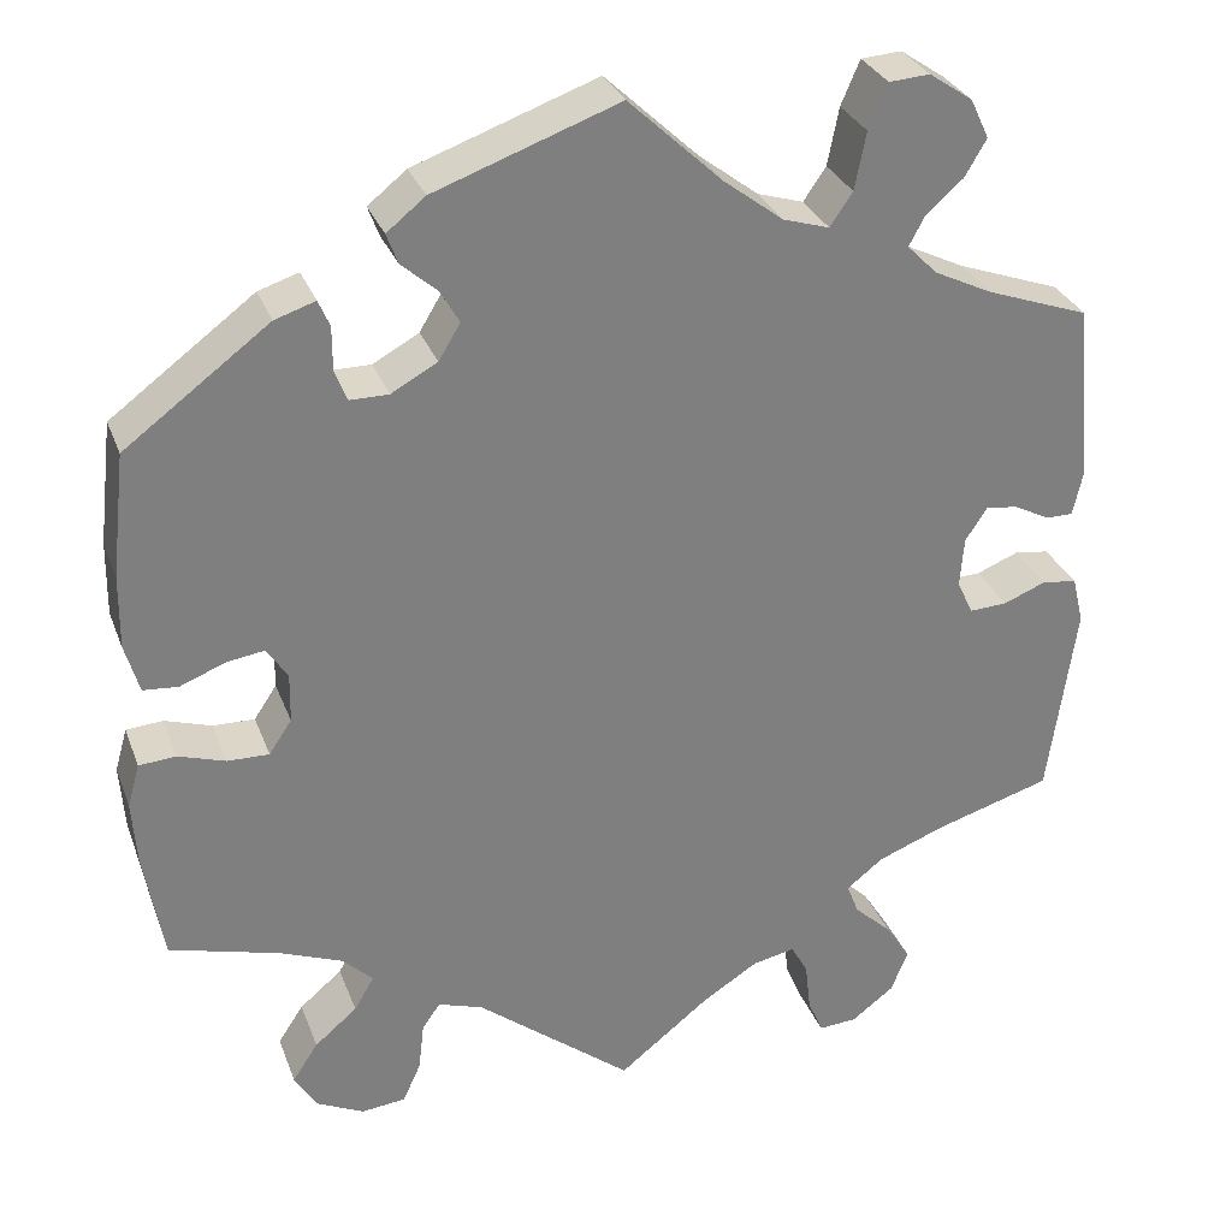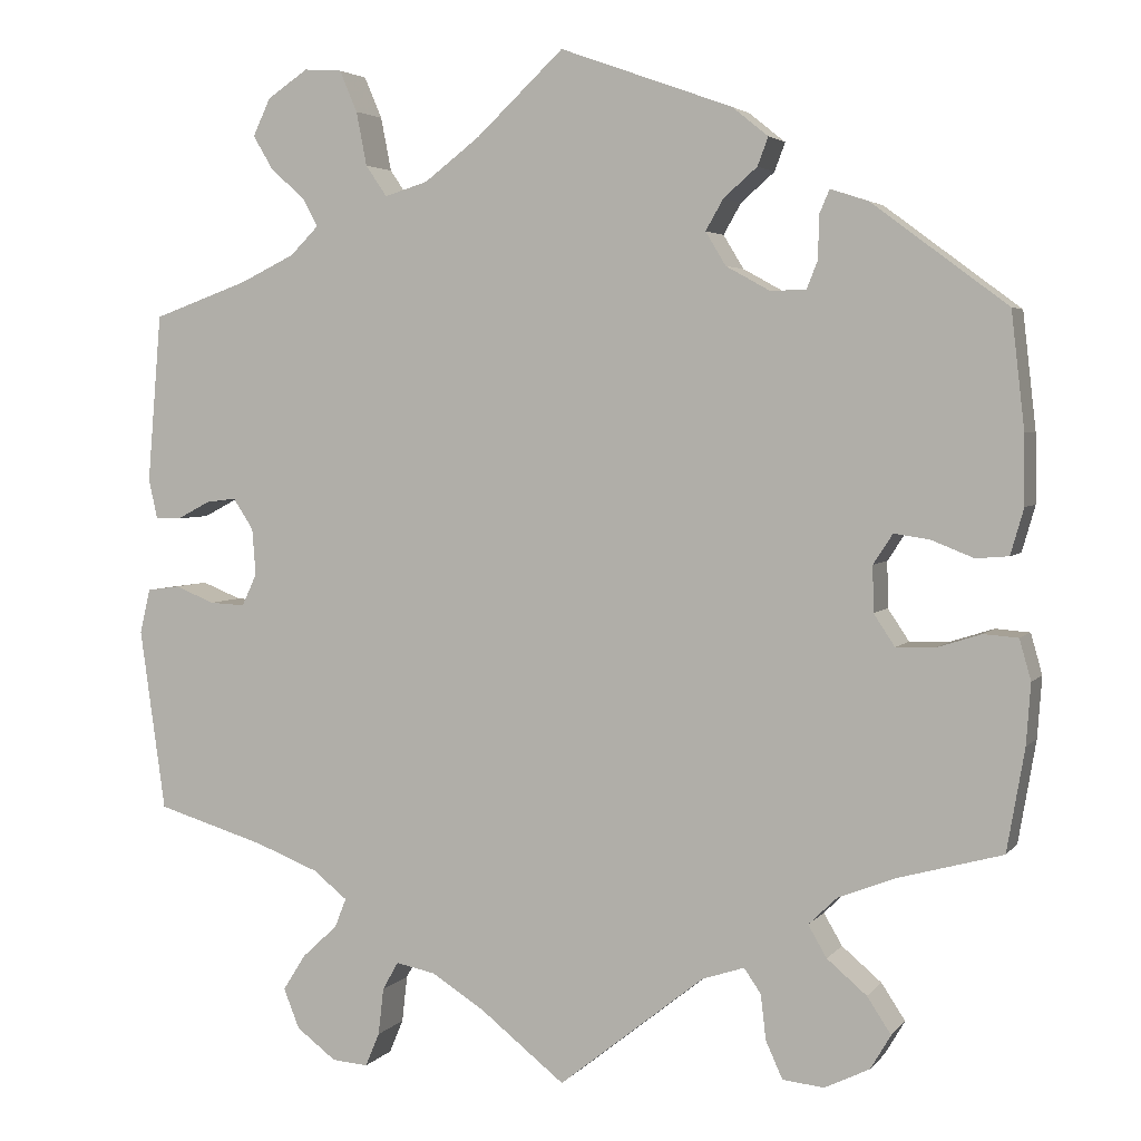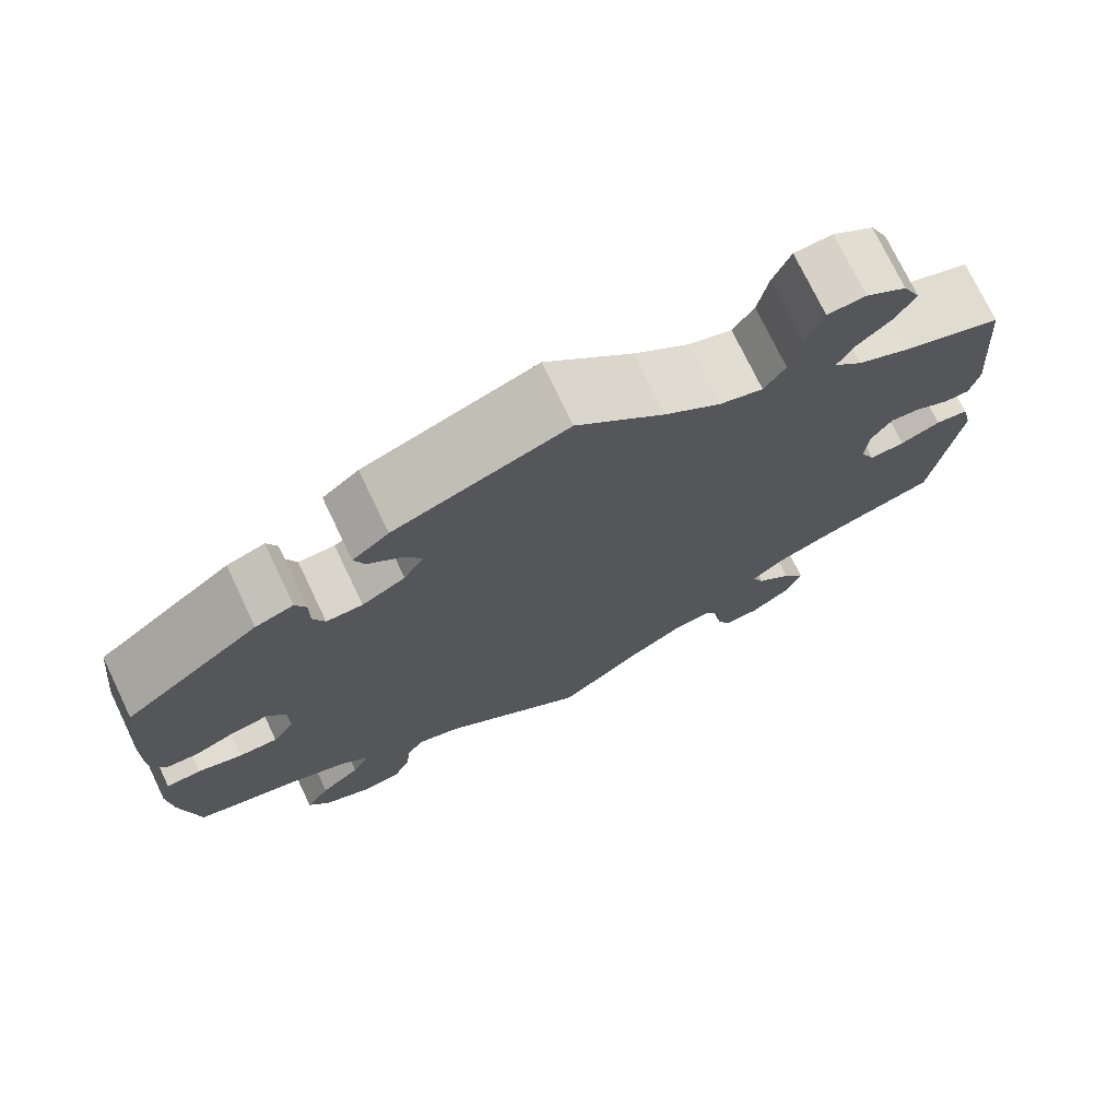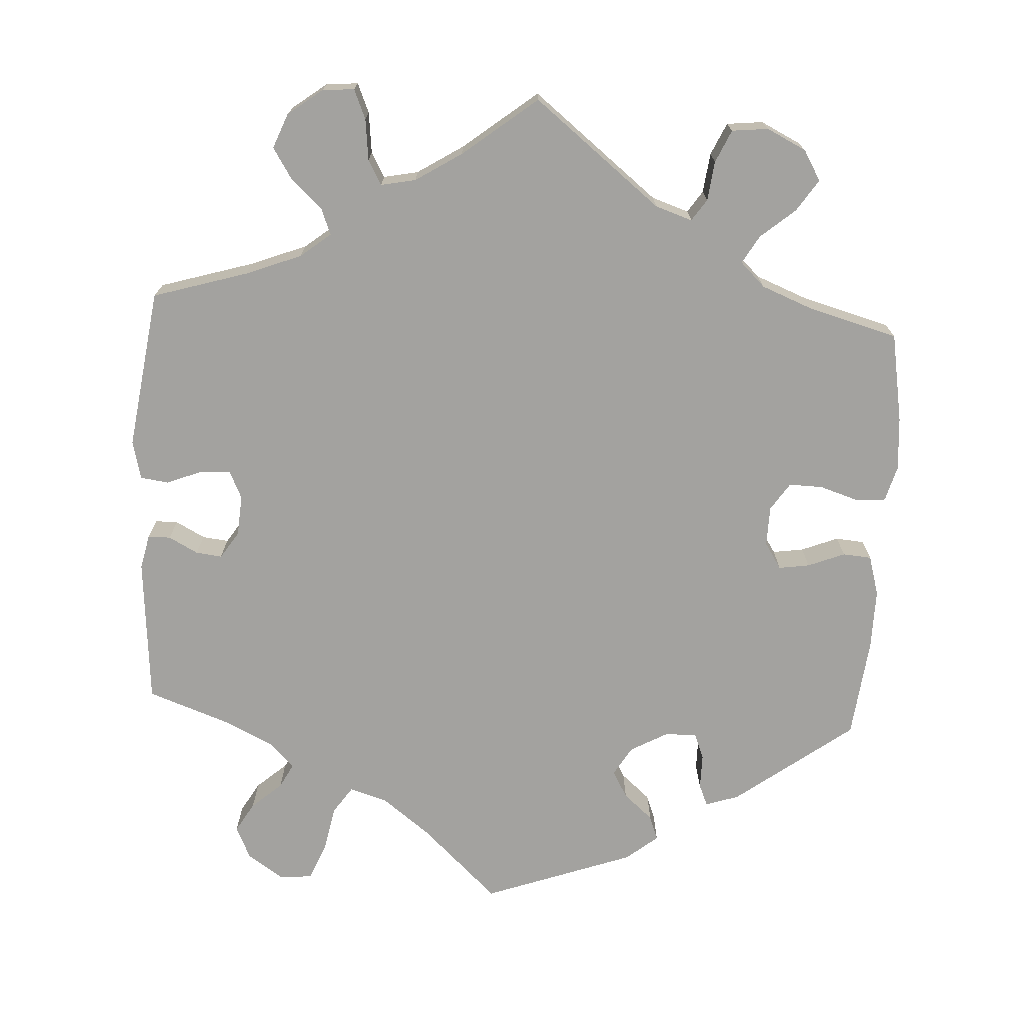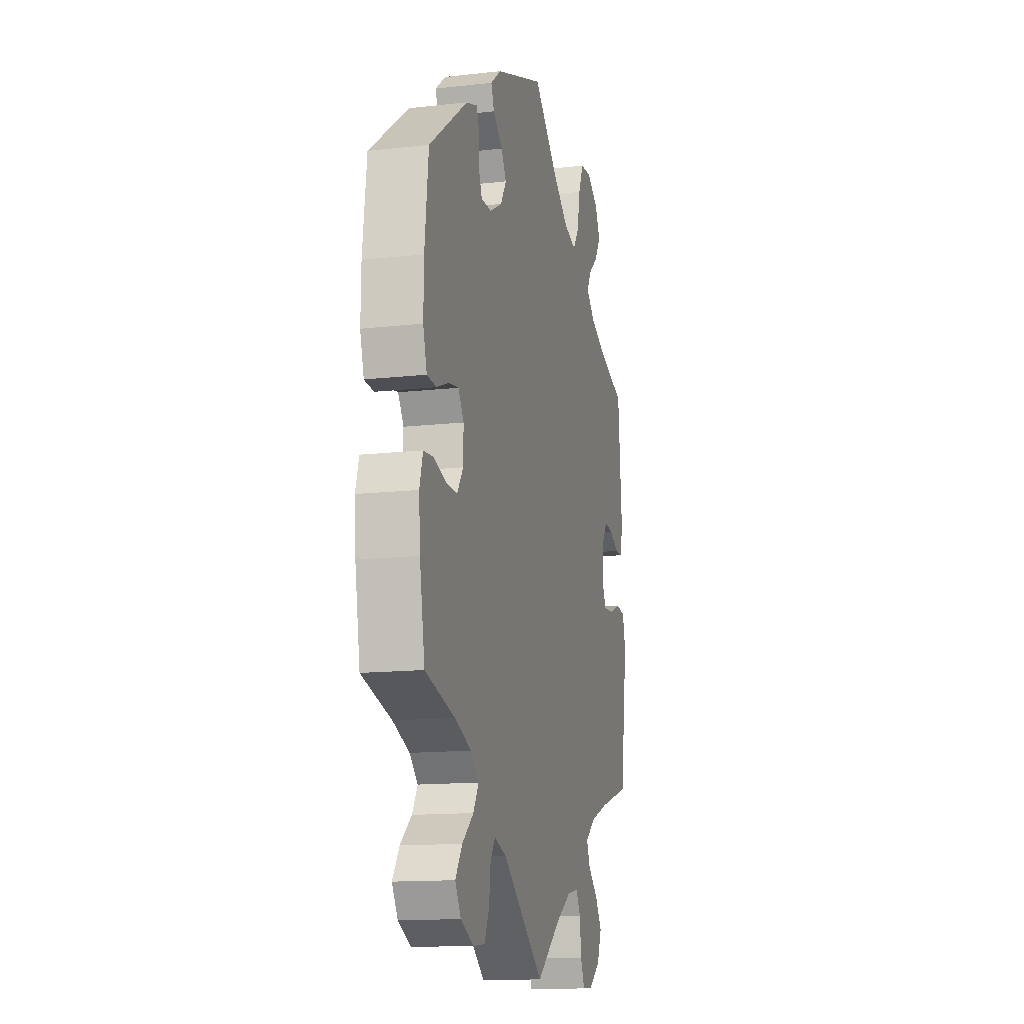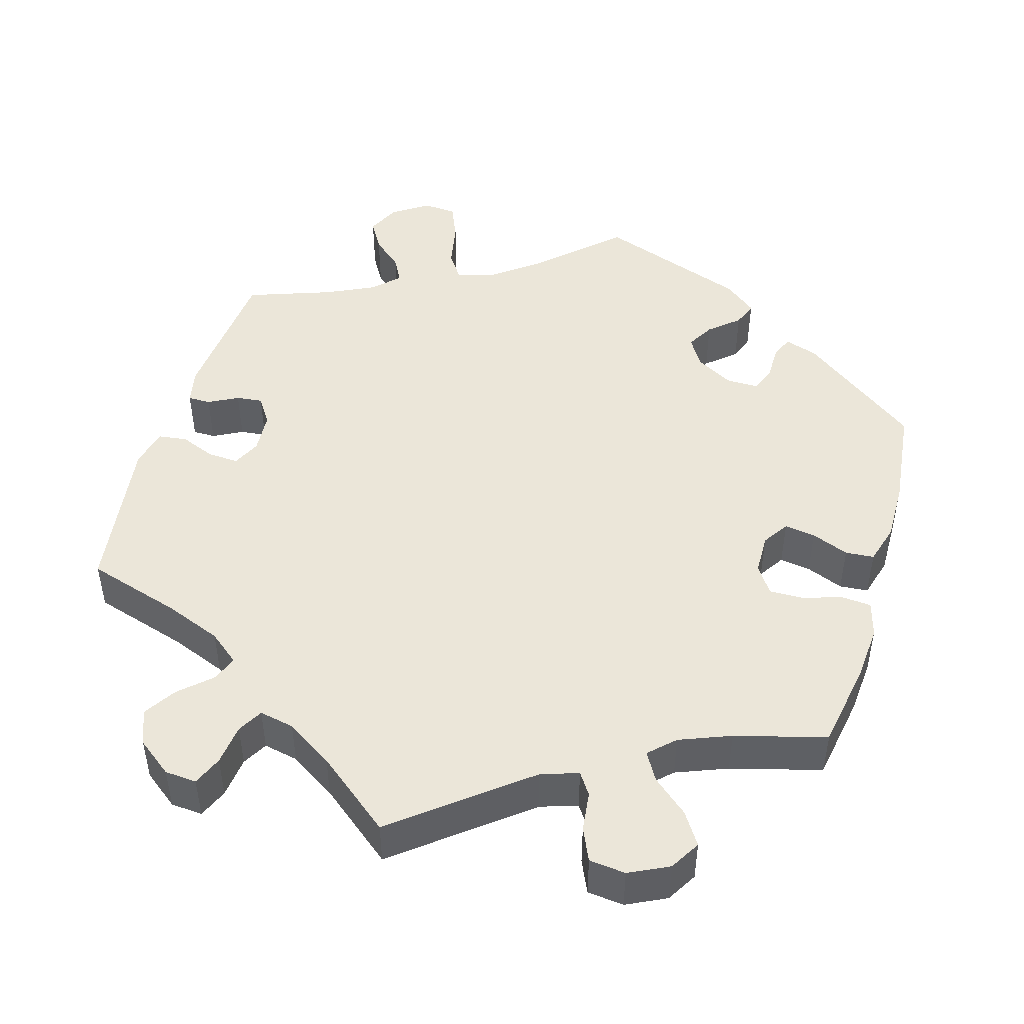
<metadata>
{"format":"obj","ext":"obj","renderer":"f3d","projection":"perspective","resolution":1024,"background":"white","views":[{"elev":30.3,"azim":-18.5,"up":"+Z"},{"elev":3.7,"azim":-160.5,"up":"+Z"},{"elev":74.3,"azim":-25.6,"up":"+Z"},{"elev":-72.5,"azim":176.8,"up":"+Y"},{"elev":-13.8,"azim":-75.7,"up":"+Z"},{"elev":47.3,"azim":-163.6,"up":"+Y"}]}
</metadata>
<code>
v -0.52 0.07 -0.173
v -0.525 0.07 -0.104
v -0.512 0.07 -0.058
v -0.473 0.07 -0.055
v -0.423 0.07 -0.071
v -0.379 0.07 -0.072
v -0.355 0.07 -0.036
v -0.354 0.07 0.016
v -0.376 0.07 0.05
v -0.416 0.07 0.044
v -0.464 0.07 0.025
v -0.501 0.07 0.028
v -0.516 0.07 0.08
v -0.515 0.07 0.158
v -0.5 0.07 0.289
v -0.347 0.07 0.403
v -0.304 0.07 0.417
v -0.292 0.07 0.389
v -0.292 0.07 0.343
v -0.279 0.07 0.31
v -0.238 0.07 0.31
v -0.189 0.07 0.337
v -0.166 0.07 0.375
v -0.186 0.07 0.41
v -0.224 0.07 0.443
v -0.236 0.07 0.475
v -0.195 0.07 0.508
v 0 0.07 0.578
v 0.099 0.07 0.485
v 0.162 0.07 0.437
v 0.211 0.07 0.422
v 0.235 0.07 0.457
v 0.247 0.07 0.518
v 0.267 0.07 0.565
v 0.31 0.07 0.568
v 0.356 0.07 0.537
v 0.376 0.07 0.495
v 0.353 0.07 0.456
v 0.314 0.07 0.422
v 0.297 0.07 0.39
v 0.329 0.07 0.358
v 0.391 0.07 0.328
v 0.5 0.07 0.289
v 0.516 0.07 0.098
v 0.506 0.07 0.053
v 0.477 0.07 0.053
v 0.439 0.07 0.073
v 0.405 0.07 0.077
v 0.382 0.07 0.042
v 0.378 0.07 -0.011
v 0.395 0.07 -0.047
v 0.435 0.07 -0.045
v 0.48 0.07 -0.027
v 0.517 0.07 -0.032
v 0.529 0.07 -0.082
v 0.5 0.07 -0.289
v 0.377 0.07 -0.326
v 0.305 0.07 -0.354
v 0.266 0.07 -0.385
v 0.279 0.07 -0.418
v 0.319 0.07 -0.455
v 0.345 0.07 -0.496
v 0.327 0.07 -0.541
v 0.282 0.07 -0.575
v 0.241 0.07 -0.578
v 0.225 0.07 -0.54
v 0.219 0.07 -0.487
v 0.201 0.07 -0.455
v 0.156 0.07 -0.464
v 0.096 0.07 -0.502
v 0 0.07 -0.578
v -0.165 0.07 -0.447
v -0.213 0.07 -0.431
v -0.232 0.07 -0.459
v -0.238 0.07 -0.51
v -0.257 0.07 -0.552
v -0.304 0.07 -0.557
v -0.355 0.07 -0.532
v -0.378 0.07 -0.493
v -0.351 0.07 -0.452
v -0.306 0.07 -0.414
v -0.285 0.07 -0.378
v -0.317 0.07 -0.347
v -0.383 0.07 -0.321
v -0.5 0.07 -0.289
v -0.52 0 -0.173
v -0.525 0 -0.104
v -0.512 0 -0.058
v -0.473 0 -0.055
v -0.423 0 -0.071
v -0.379 0 -0.072
v -0.355 0 -0.036
v -0.354 0 0.016
v -0.376 0 0.05
v -0.416 0 0.044
v -0.464 0 0.025
v -0.501 0 0.028
v -0.516 0 0.08
v -0.515 0 0.158
v -0.5 0 0.289
v -0.347 0 0.403
v -0.304 0 0.417
v -0.292 0 0.389
v -0.292 0 0.343
v -0.279 0 0.31
v -0.238 0 0.31
v -0.189 0 0.337
v -0.166 0 0.375
v -0.186 0 0.41
v -0.224 0 0.443
v -0.236 0 0.475
v -0.195 0 0.508
v 0 0 0.578
v 0.099 0 0.485
v 0.162 0 0.437
v 0.211 0 0.422
v 0.235 0 0.457
v 0.247 0 0.518
v 0.267 0 0.565
v 0.31 0 0.568
v 0.356 0 0.537
v 0.376 0 0.495
v 0.353 0 0.456
v 0.314 0 0.422
v 0.297 0 0.39
v 0.329 0 0.358
v 0.391 0 0.328
v 0.5 0 0.289
v 0.516 0 0.098
v 0.506 0 0.053
v 0.477 0 0.053
v 0.439 0 0.073
v 0.405 0 0.077
v 0.382 0 0.042
v 0.378 0 -0.011
v 0.395 0 -0.047
v 0.435 0 -0.045
v 0.48 0 -0.027
v 0.517 0 -0.032
v 0.529 0 -0.082
v 0.5 0 -0.289
v 0.377 0 -0.326
v 0.305 0 -0.354
v 0.266 0 -0.385
v 0.279 0 -0.418
v 0.319 0 -0.455
v 0.345 0 -0.496
v 0.327 0 -0.541
v 0.282 0 -0.575
v 0.241 0 -0.578
v 0.225 0 -0.54
v 0.219 0 -0.487
v 0.201 0 -0.455
v 0.156 0 -0.464
v 0.096 0 -0.502
v 0 0 -0.578
v -0.165 0 -0.447
v -0.213 0 -0.431
v -0.232 0 -0.459
v -0.238 0 -0.51
v -0.257 0 -0.552
v -0.304 0 -0.557
v -0.355 0 -0.532
v -0.378 0 -0.493
v -0.351 0 -0.452
v -0.306 0 -0.414
v -0.285 0 -0.378
v -0.317 0 -0.347
v -0.383 0 -0.321
v -0.5 0 -0.289
f 84 85 1 2
f 83 84 2 3
f 82 83 3 4
f 78 79 80 81
f 78 81 82
f 77 78 82
f 74 75 76 77
f 73 74 77 82
f 72 73 82 4
f 70 71 72 4
f 64 65 66 67
f 64 67 68
f 63 64 68
f 60 61 62 63
f 59 60 63 68
f 54 55 56 57
f 52 53 54 57
f 51 52 57 58
f 50 51 58 59
f 44 45 46 47
f 42 43 44 47
f 41 42 47 48
f 40 41 48 49
f 36 37 38 39
f 36 39 40
f 35 36 40
f 32 33 34 35
f 32 35 40
f 31 32 40 49
f 26 27 28 29
f 24 25 26 29
f 23 24 29 30
f 22 23 30 31
f 16 17 18 19
f 16 19 20
f 15 16 20
f 14 15 20 21
f 10 11 12 13
f 9 10 13 14
f 69 70 4 5
f 68 69 5 6
f 59 68 6 7
f 50 59 7 8
f 49 50 8 9
f 21 22 31 49
f 9 14 21 49
f 87 86 170 169
f 88 87 169 168
f 89 88 168 167
f 166 165 164 163
f 167 166 163
f 167 163 162
f 162 161 160 159
f 167 162 159 158
f 89 167 158 157
f 89 157 156 155
f 152 151 150 149
f 153 152 149
f 153 149 148
f 148 147 146 145
f 153 148 145 144
f 142 141 140 139
f 142 139 138 137
f 143 142 137 136
f 144 143 136 135
f 132 131 130 129
f 132 129 128 127
f 133 132 127 126
f 134 133 126 125
f 124 123 122 121
f 125 124 121
f 125 121 120
f 120 119 118 117
f 125 120 117
f 134 125 117 116
f 114 113 112 111
f 114 111 110 109
f 115 114 109 108
f 116 115 108 107
f 104 103 102 101
f 105 104 101
f 105 101 100
f 106 105 100 99
f 98 97 96 95
f 99 98 95 94
f 90 89 155 154
f 91 90 154 153
f 92 91 153 144
f 93 92 144 135
f 94 93 135 134
f 134 116 107 106
f 134 106 99 94
f 1 86 87 2
f 2 87 88 3
f 3 88 89 4
f 4 89 90 5
f 5 90 91 6
f 6 91 92 7
f 7 92 93 8
f 8 93 94 9
f 9 94 95 10
f 10 95 96 11
f 11 96 97 12
f 12 97 98 13
f 13 98 99 14
f 14 99 100 15
f 15 100 101 16
f 16 101 102 17
f 17 102 103 18
f 18 103 104 19
f 19 104 105 20
f 20 105 106 21
f 21 106 107 22
f 22 107 108 23
f 23 108 109 24
f 24 109 110 25
f 25 110 111 26
f 26 111 112 27
f 27 112 113 28
f 28 113 114 29
f 29 114 115 30
f 30 115 116 31
f 31 116 117 32
f 32 117 118 33
f 33 118 119 34
f 34 119 120 35
f 35 120 121 36
f 36 121 122 37
f 37 122 123 38
f 38 123 124 39
f 39 124 125 40
f 40 125 126 41
f 41 126 127 42
f 42 127 128 43
f 43 128 129 44
f 44 129 130 45
f 45 130 131 46
f 46 131 132 47
f 47 132 133 48
f 48 133 134 49
f 49 134 135 50
f 50 135 136 51
f 51 136 137 52
f 52 137 138 53
f 53 138 139 54
f 54 139 140 55
f 55 140 141 56
f 56 141 142 57
f 57 142 143 58
f 58 143 144 59
f 59 144 145 60
f 60 145 146 61
f 61 146 147 62
f 62 147 148 63
f 63 148 149 64
f 64 149 150 65
f 65 150 151 66
f 66 151 152 67
f 67 152 153 68
f 68 153 154 69
f 69 154 155 70
f 70 155 156 71
f 71 156 157 72
f 72 157 158 73
f 73 158 159 74
f 74 159 160 75
f 75 160 161 76
f 76 161 162 77
f 77 162 163 78
f 78 163 164 79
f 79 164 165 80
f 80 165 166 81
f 81 166 167 82
f 82 167 168 83
f 83 168 169 84
f 84 169 170 85
f 85 170 86 1

</code>
